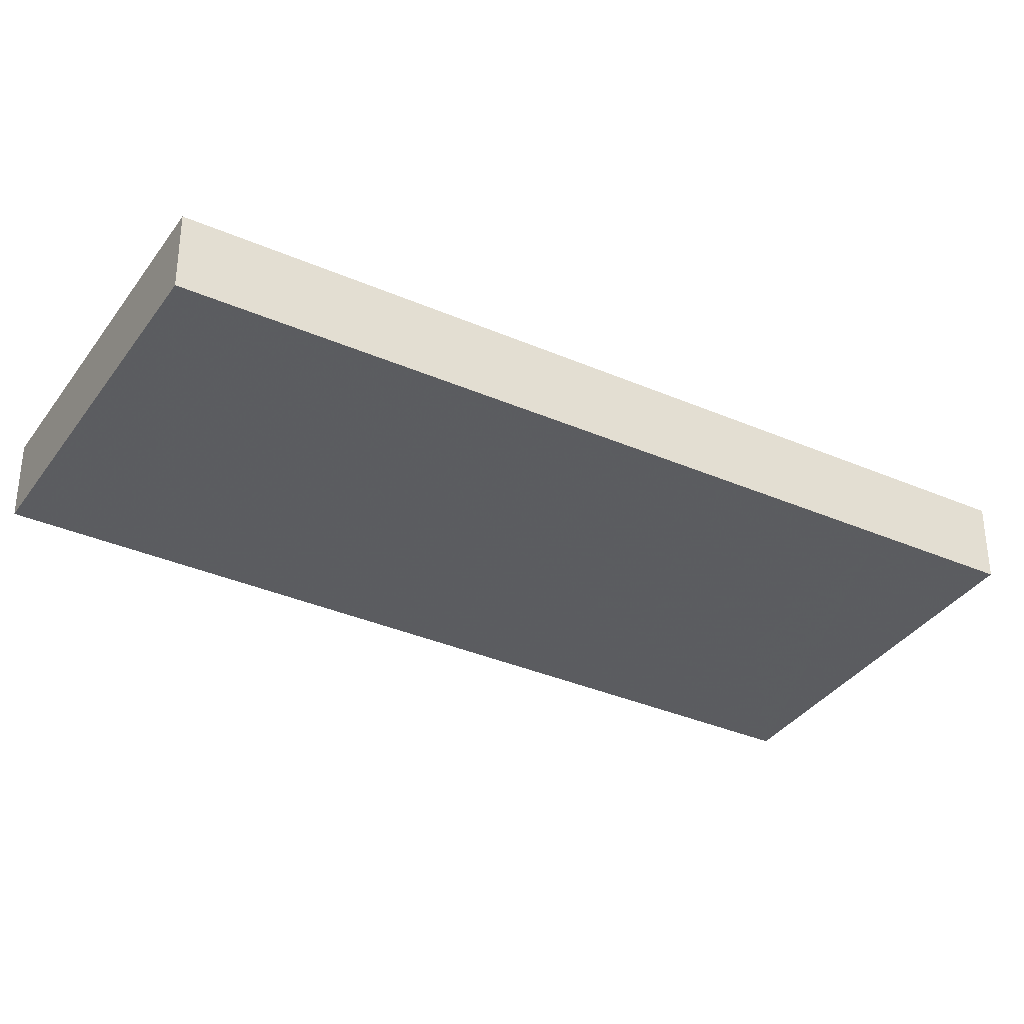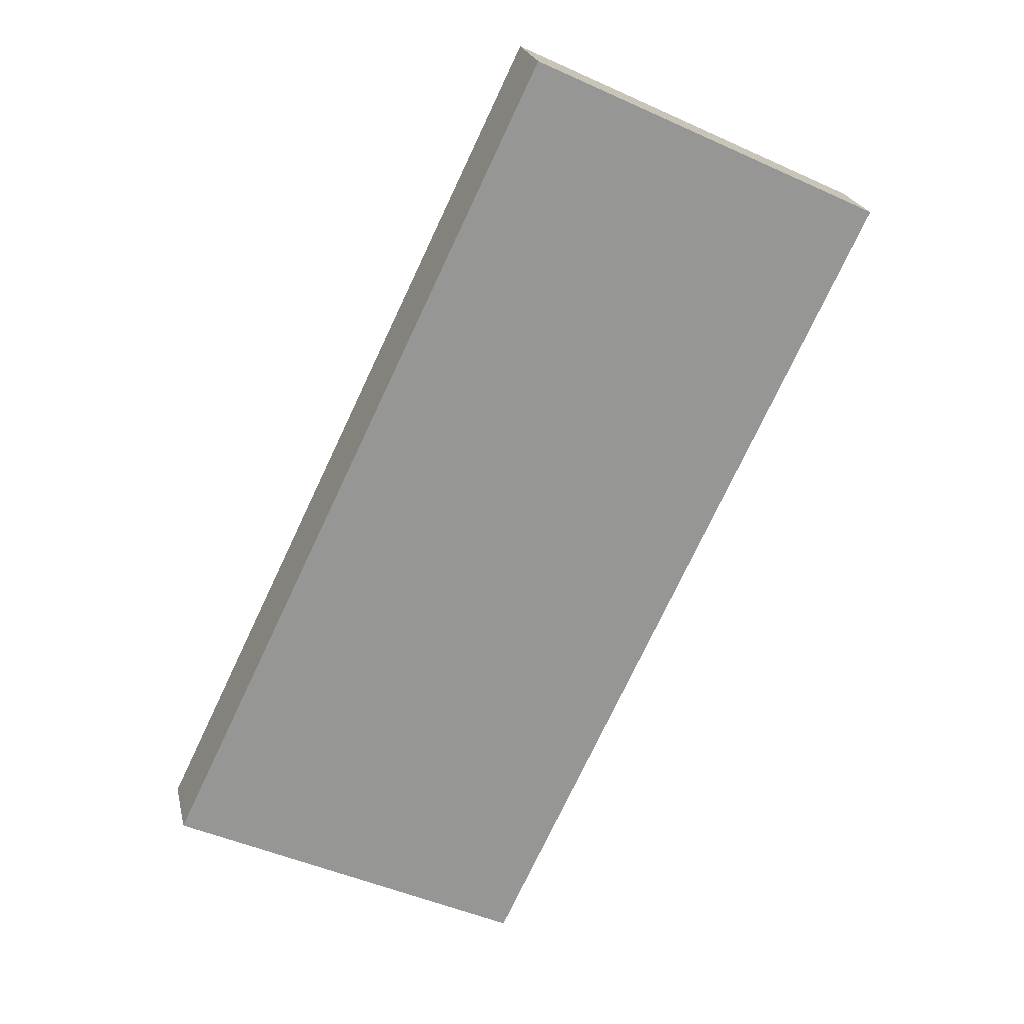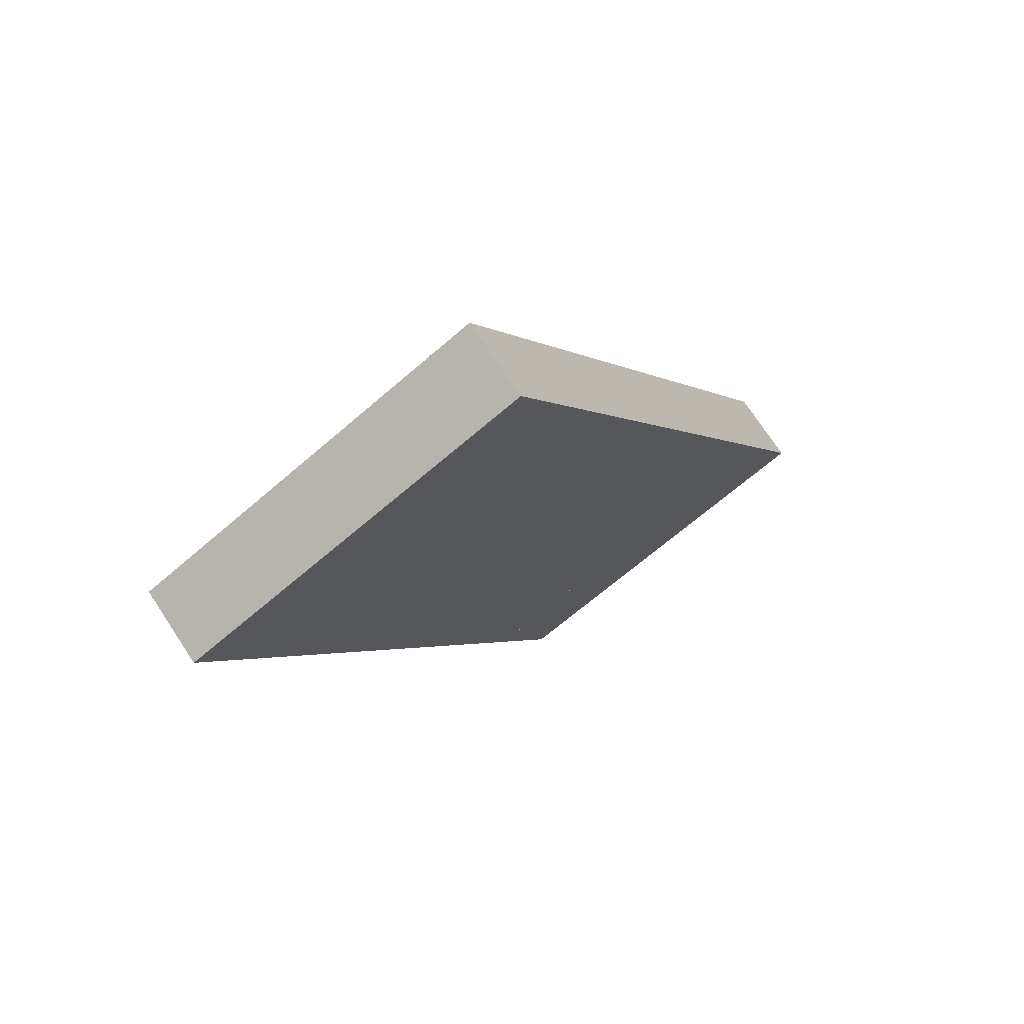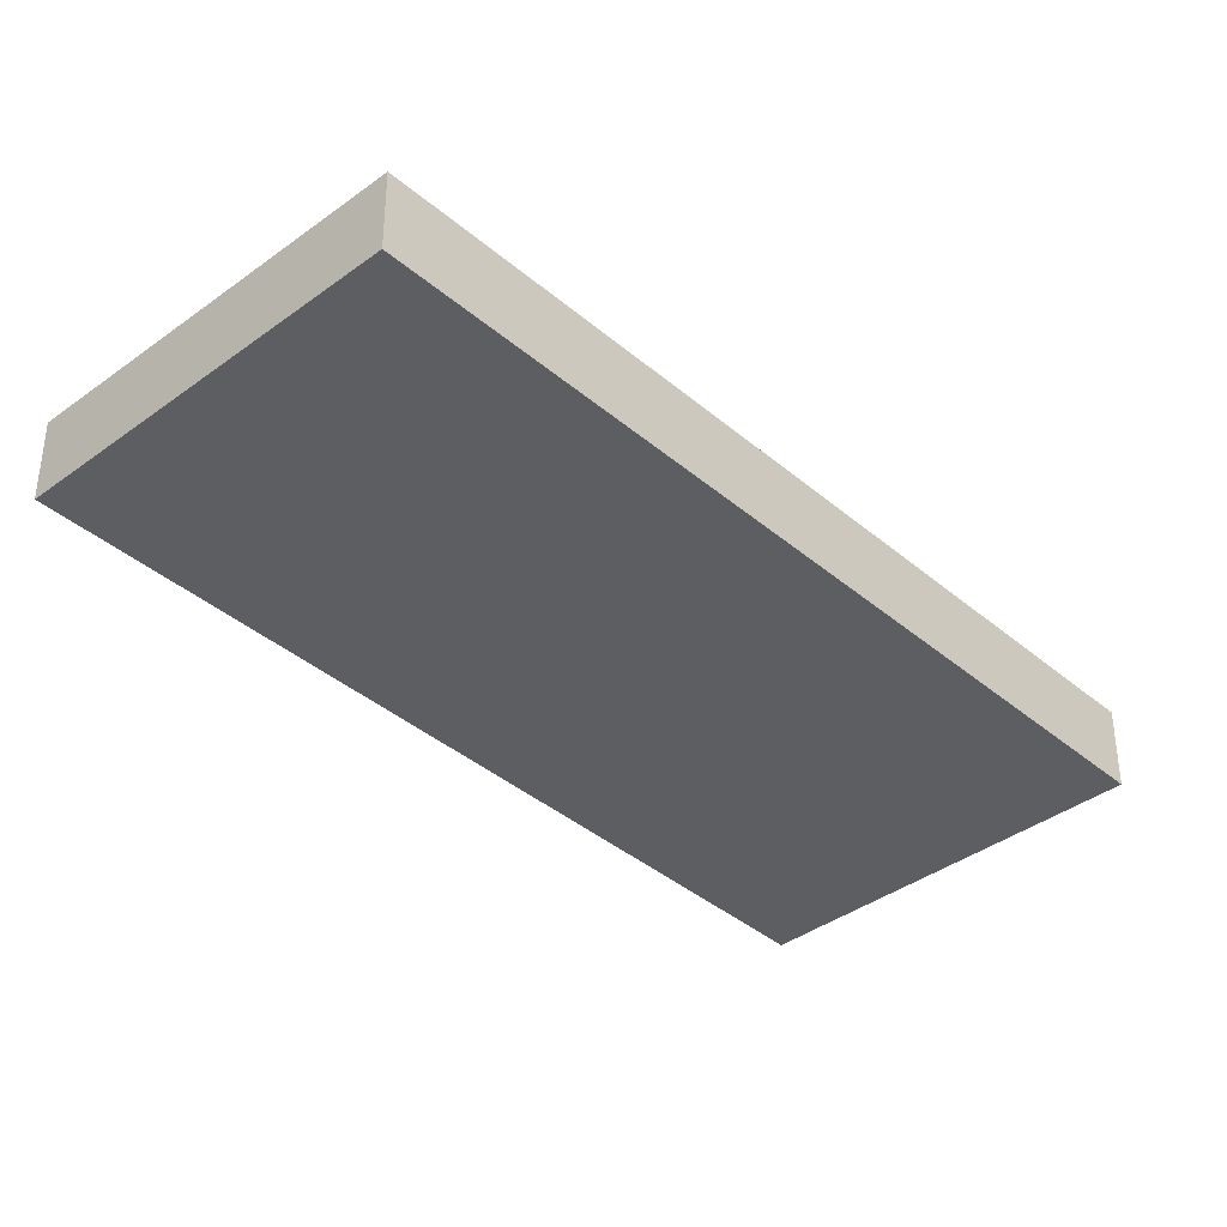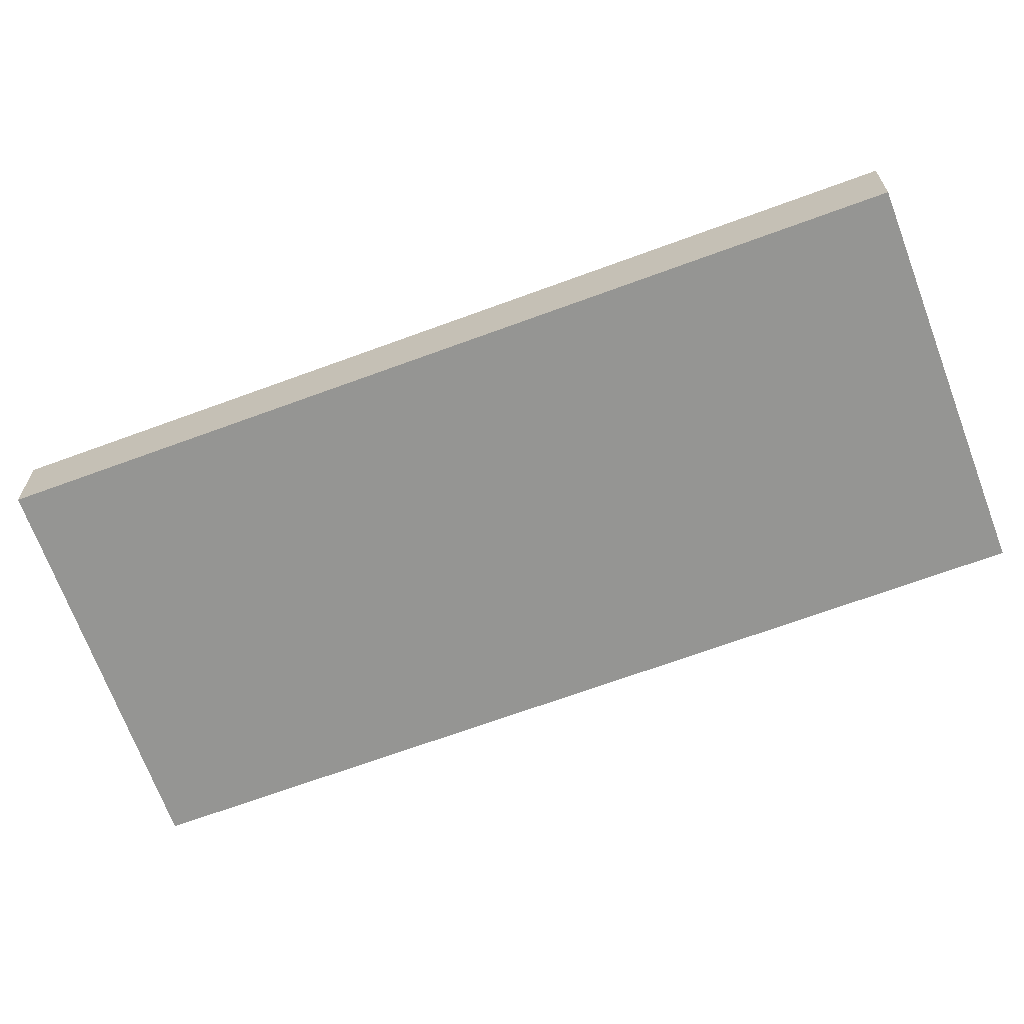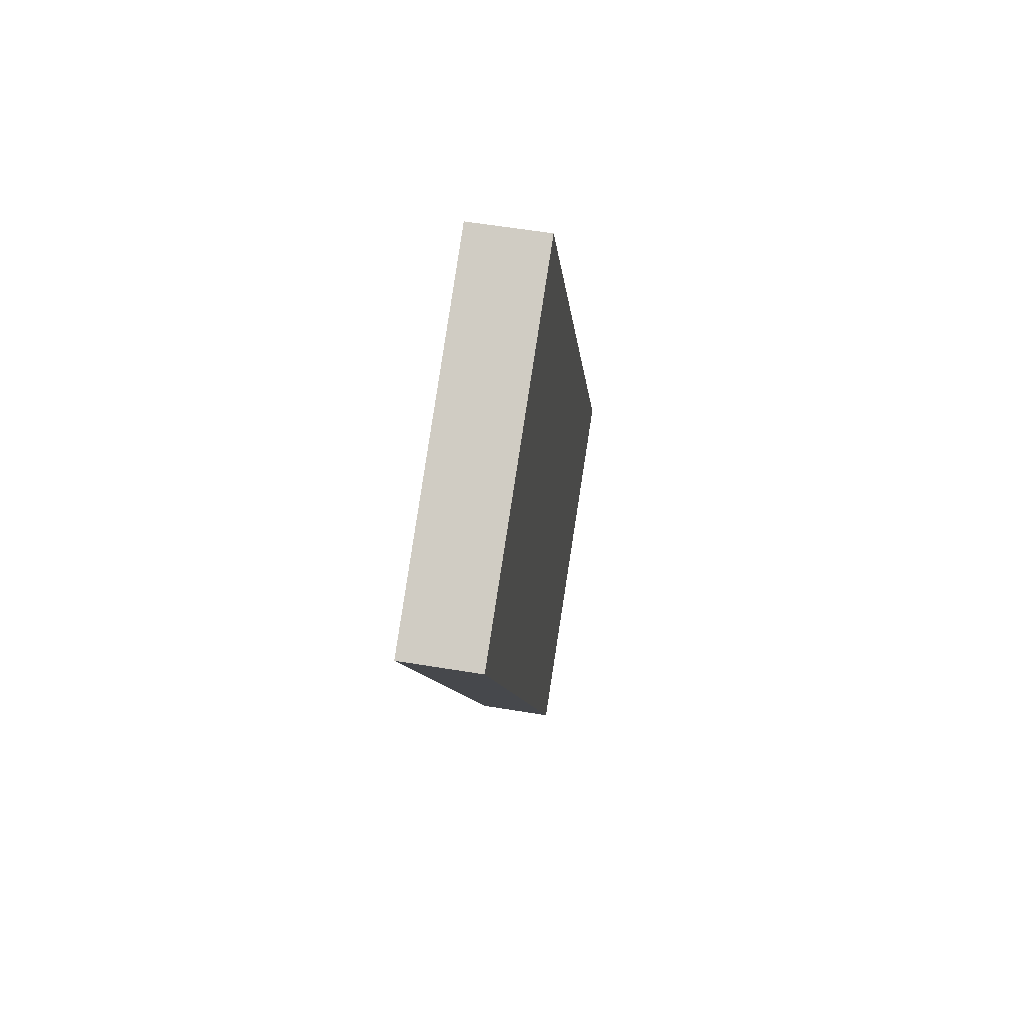
<metadata>
{"format":"obj","ext":"obj","renderer":"f3d","projection":"perspective","resolution":1024,"background":"white","views":[{"elev":-35.2,"azim":-94.3,"up":"+Z"},{"elev":22.3,"azim":167.6,"up":"+Y"},{"elev":73.3,"azim":-33.4,"up":"+Y"},{"elev":-38.5,"azim":-111.2,"up":"+Z"},{"elev":-67.5,"azim":136.1,"up":"+Z"},{"elev":57.1,"azim":-80.2,"up":"+Y"}]}
</metadata>
<code>
v -2474 -1814 -1.106
v -2469 -1825 -1.1
v -2469 -1825 -1.099
v -2470 -1824 -1.1
v -2474 -1826 -1.086
v -2473 -1827 -1.086
v -2473 -1827 -1.085
v -2479 -1816 -1.09
v -2469 -1825 -1.1
v -2474 -1814 -1.106
v -2474 -1814 0
v -2469 -1825 2.22e-16
v -2469 -1825 -1.099
v -2469 -1825 -1.1
v -2469 -1825 2.22e-16
v -2469 -1825 2.22e-16
v -2470 -1824 -1.1
v -2469 -1825 -1.099
v -2469 -1825 2.22e-16
v -2470 -1824 0
v -2474 -1826 -1.086
v -2470 -1824 -1.1
v -2470 -1824 0
v -2474 -1826 0
v -2473 -1827 -1.086
v -2474 -1826 -1.086
v -2474 -1826 0
v -2473 -1827 0
v -2473 -1827 -1.085
v -2473 -1827 -1.086
v -2473 -1827 0
v -2473 -1827 0
v -2479 -1816 -1.09
v -2473 -1827 -1.085
v -2473 -1827 0
v -2479 -1816 2.22e-16
v -2474 -1814 -1.106
v -2479 -1816 -1.09
v -2479 -1816 2.22e-16
v -2474 -1814 0
v -2474 -1814 0
v -2469 -1825 0
v -2469 -1825 0
v -2470 -1824 0
v -2474 -1826 0
v -2473 -1827 0
v -2473 -1827 0
v -2479 -1816 0
f 2 3 4 5 6 7 8 1
f 10 11 12 9
f 14 15 16 13
f 18 19 20 17
f 22 23 24 21
f 26 27 28 25
f 30 31 32 29
f 34 35 36 33
f 38 39 40 37
f 42 43 44 45 46 47 48 41

</code>
